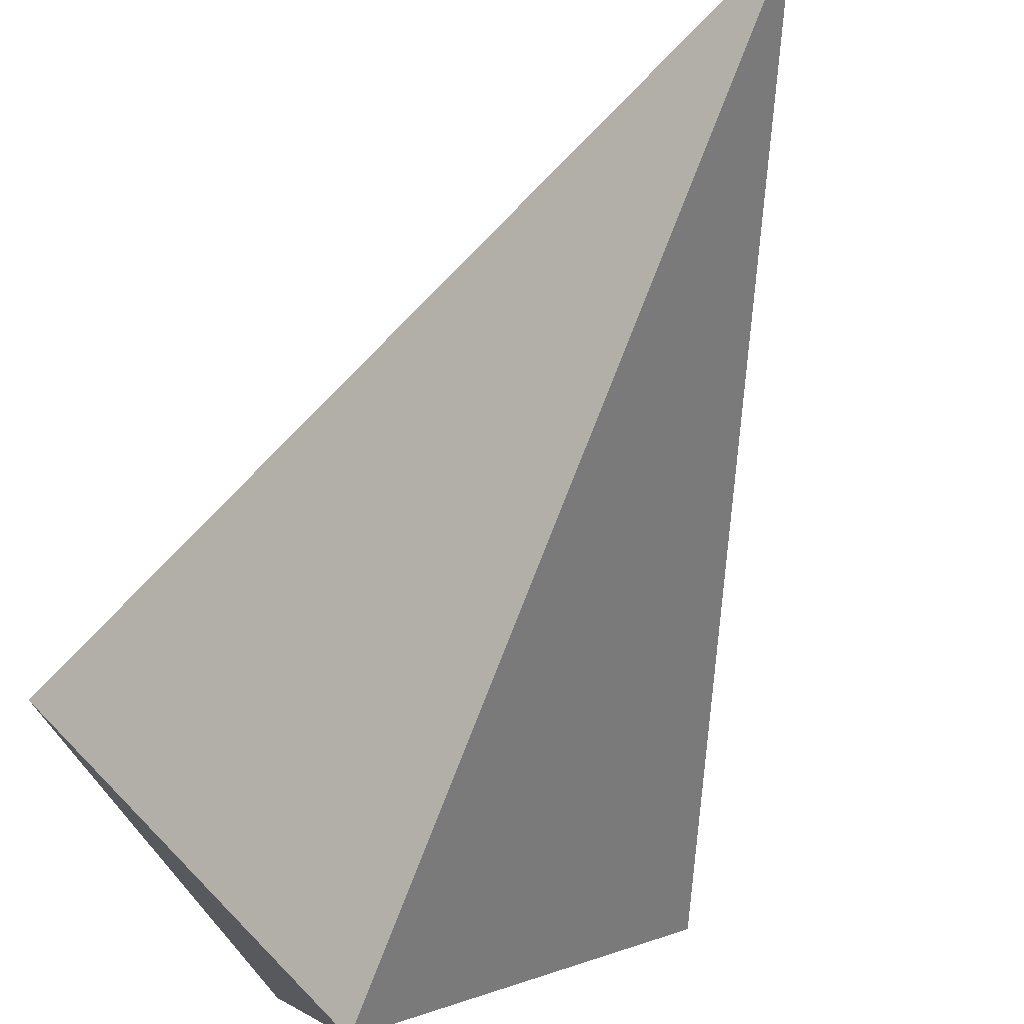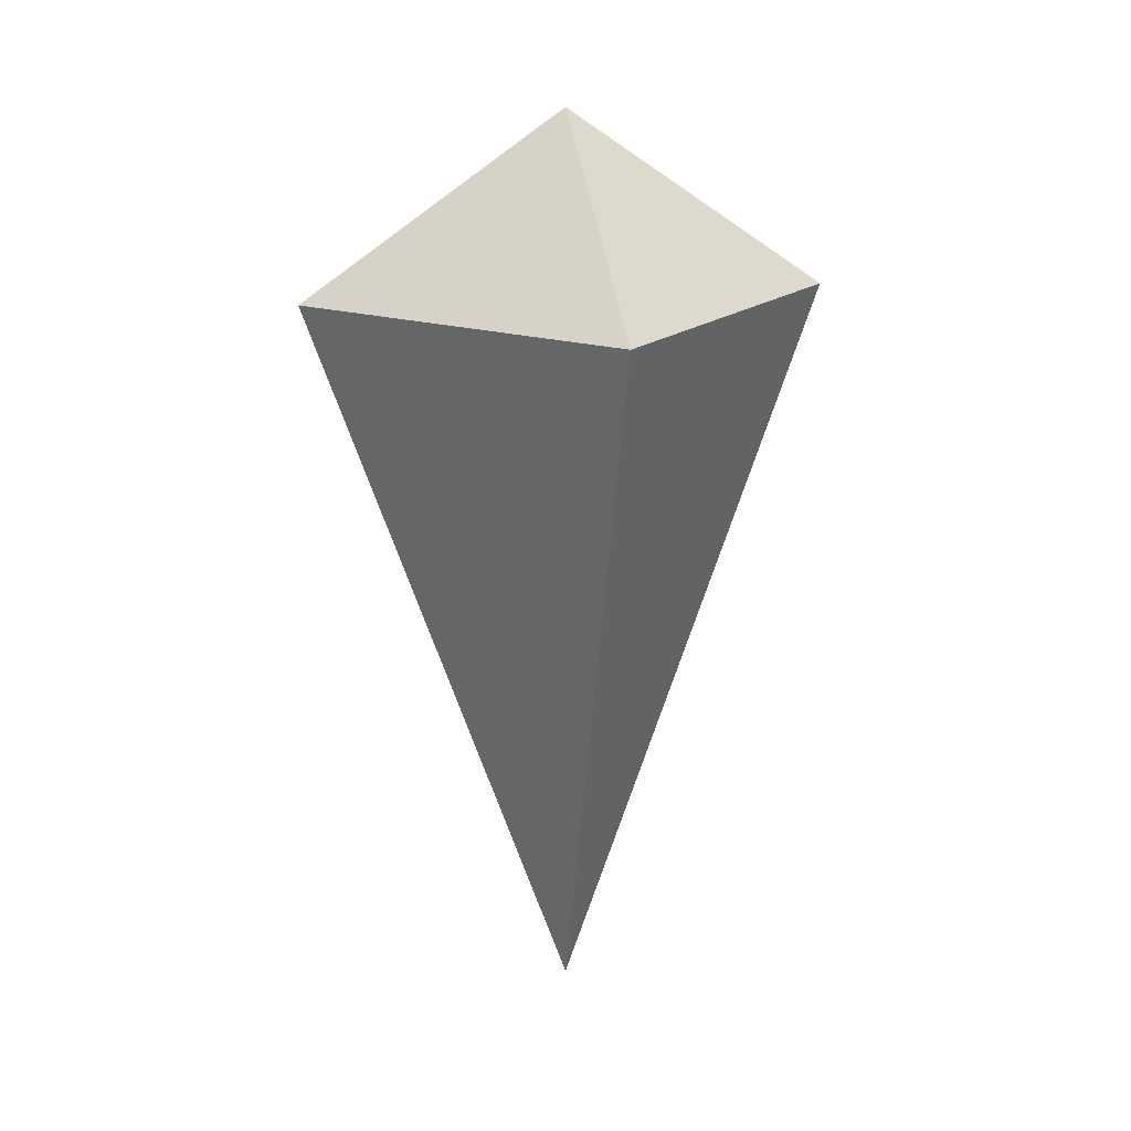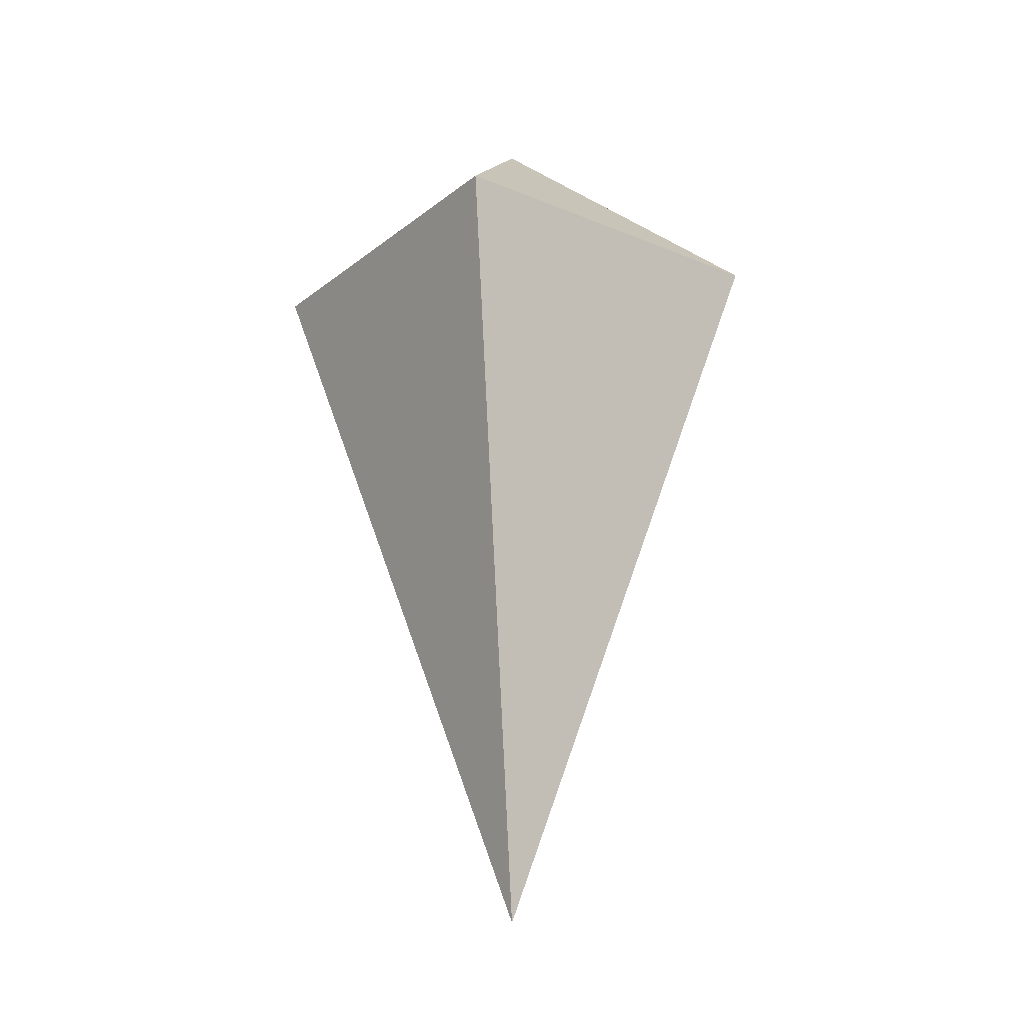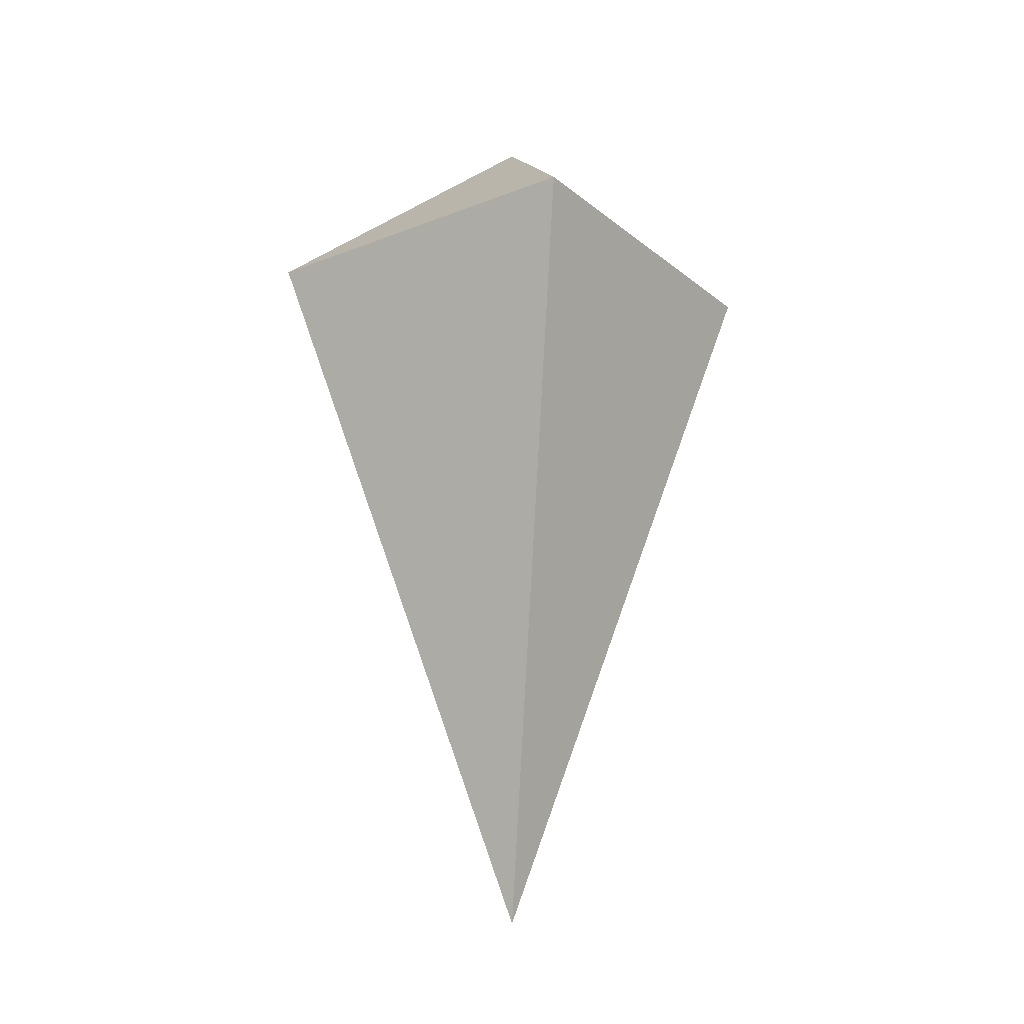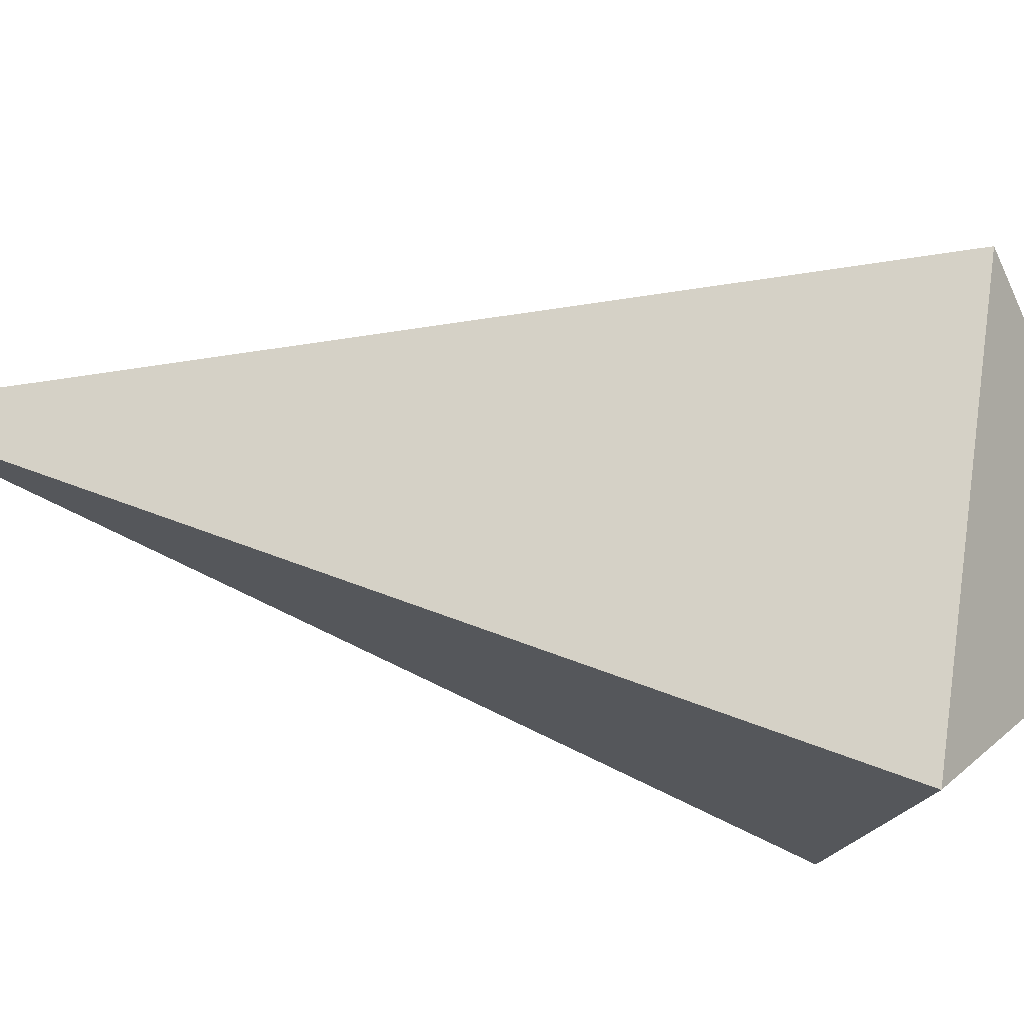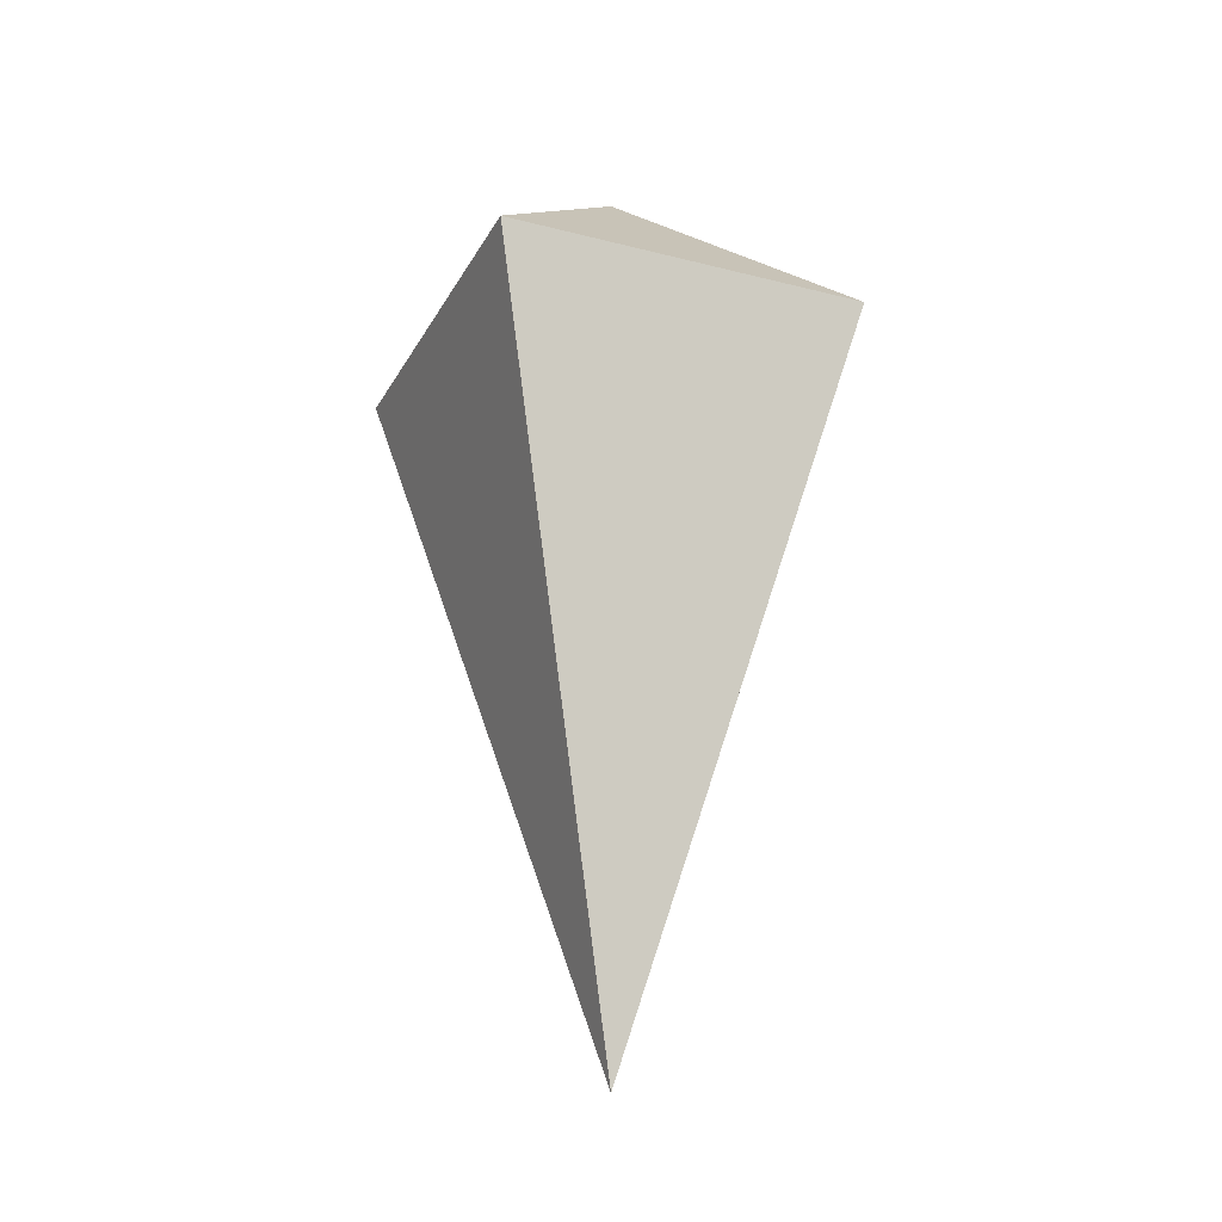
<metadata>
{"format":"obj","ext":"obj","renderer":"f3d","projection":"perspective","resolution":1024,"background":"white","views":[{"elev":-61.1,"azim":157.1,"up":"+Y"},{"elev":17.8,"azim":-12.5,"up":"+Z"},{"elev":-21.8,"azim":8.5,"up":"+Z"},{"elev":-21.2,"azim":-9.7,"up":"+Z"},{"elev":-59.1,"azim":-100.4,"up":"+Y"},{"elev":-25.7,"azim":-67.6,"up":"+Z"}]}
</metadata>
<code>
o 立方体_立方体.001
v -1.414 -0.000351 1
v -0.000351 1.414 1
v 0 0 -2.995
v 0.000351 -1.414 1
v 1.414 0.000351 1
v 0 0 1.977
f 5 3 4
f 6 4 1
f 6 1 2
f 3 2 1
f 3 1 4
f 4 6 5
f 5 2 3
f 2 5 6

</code>
